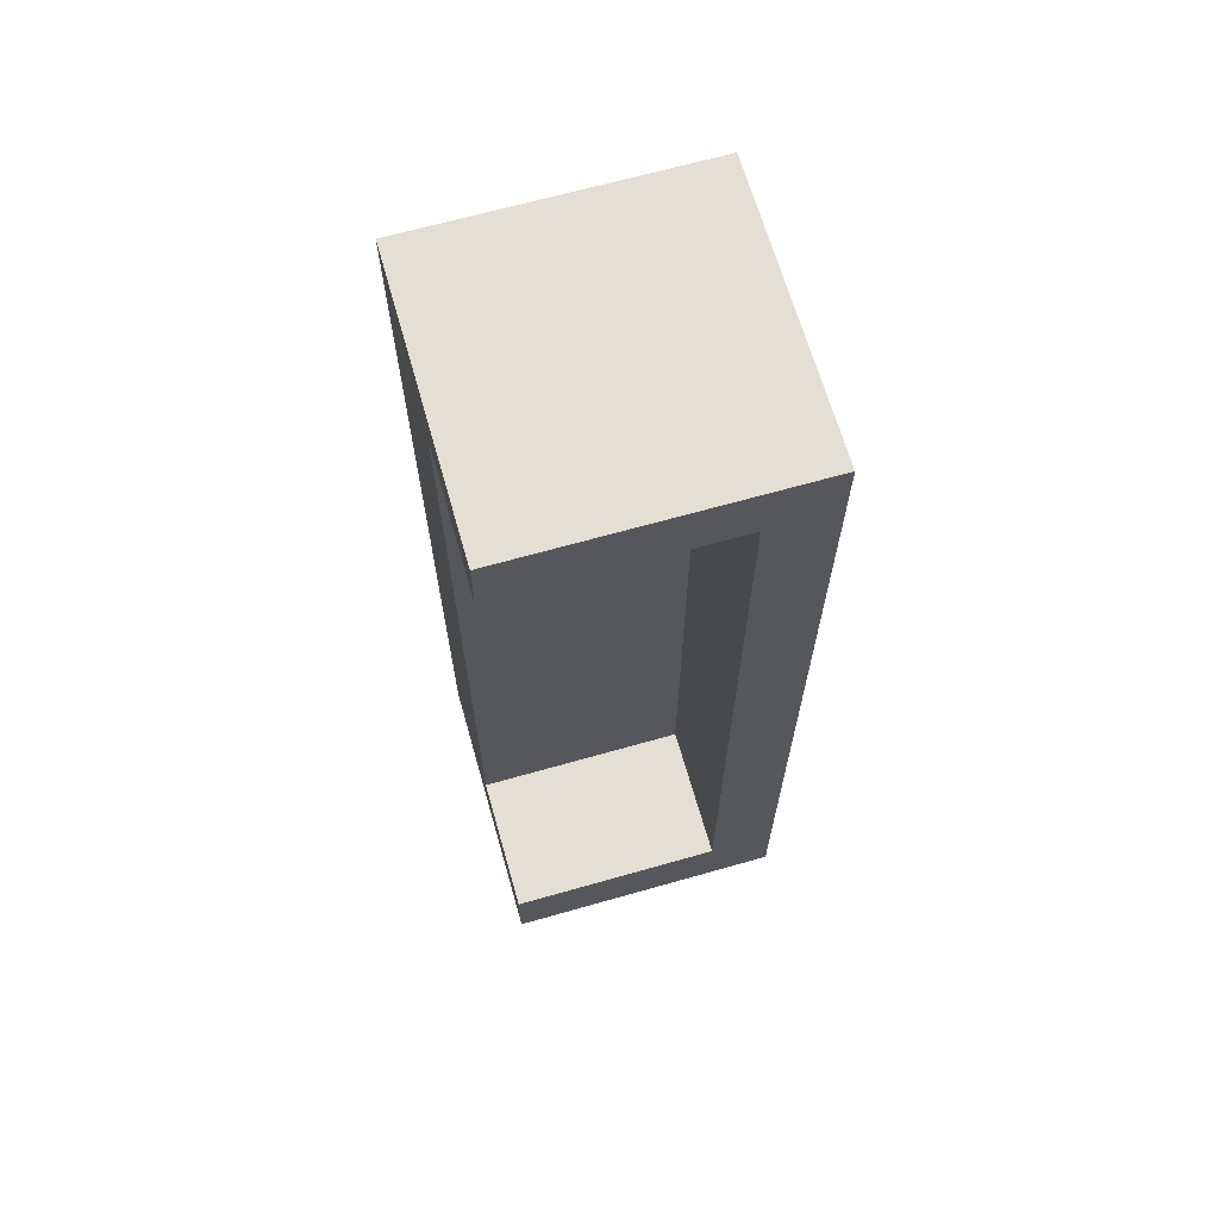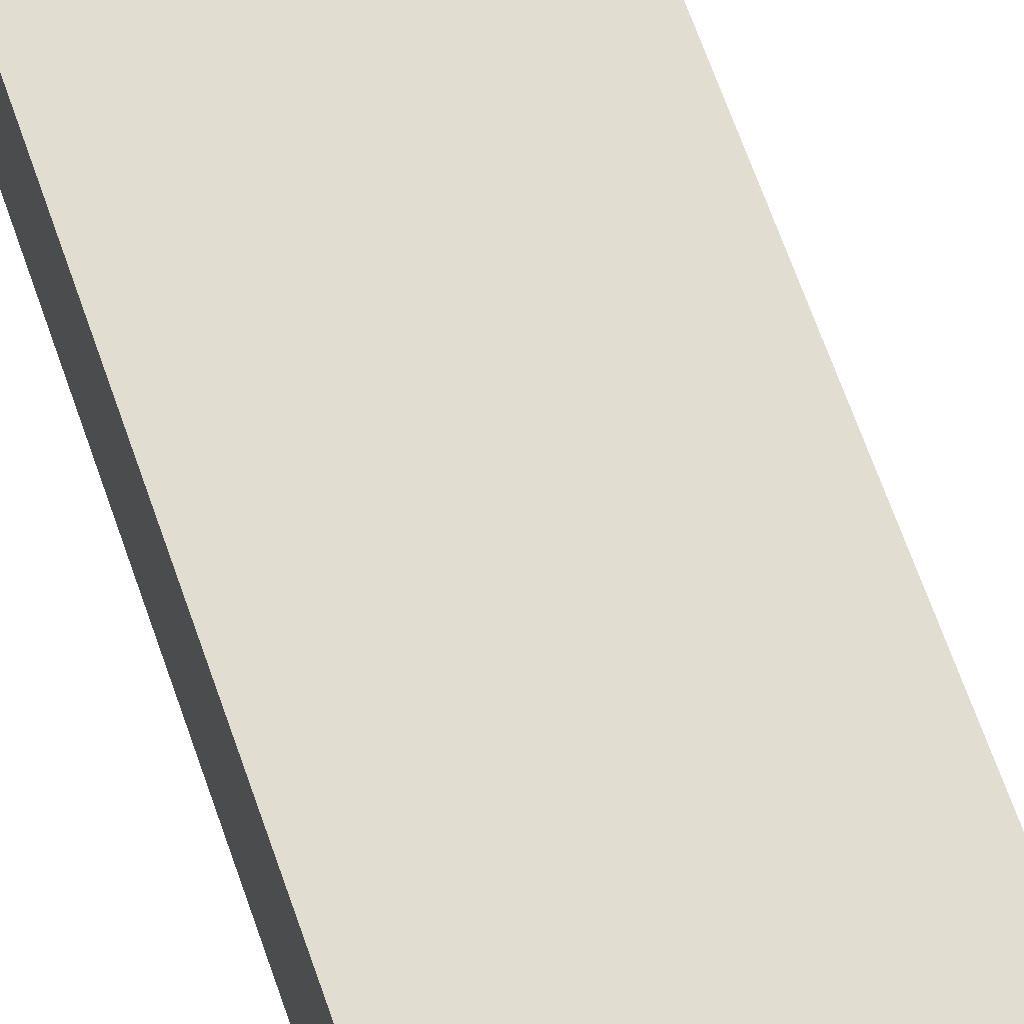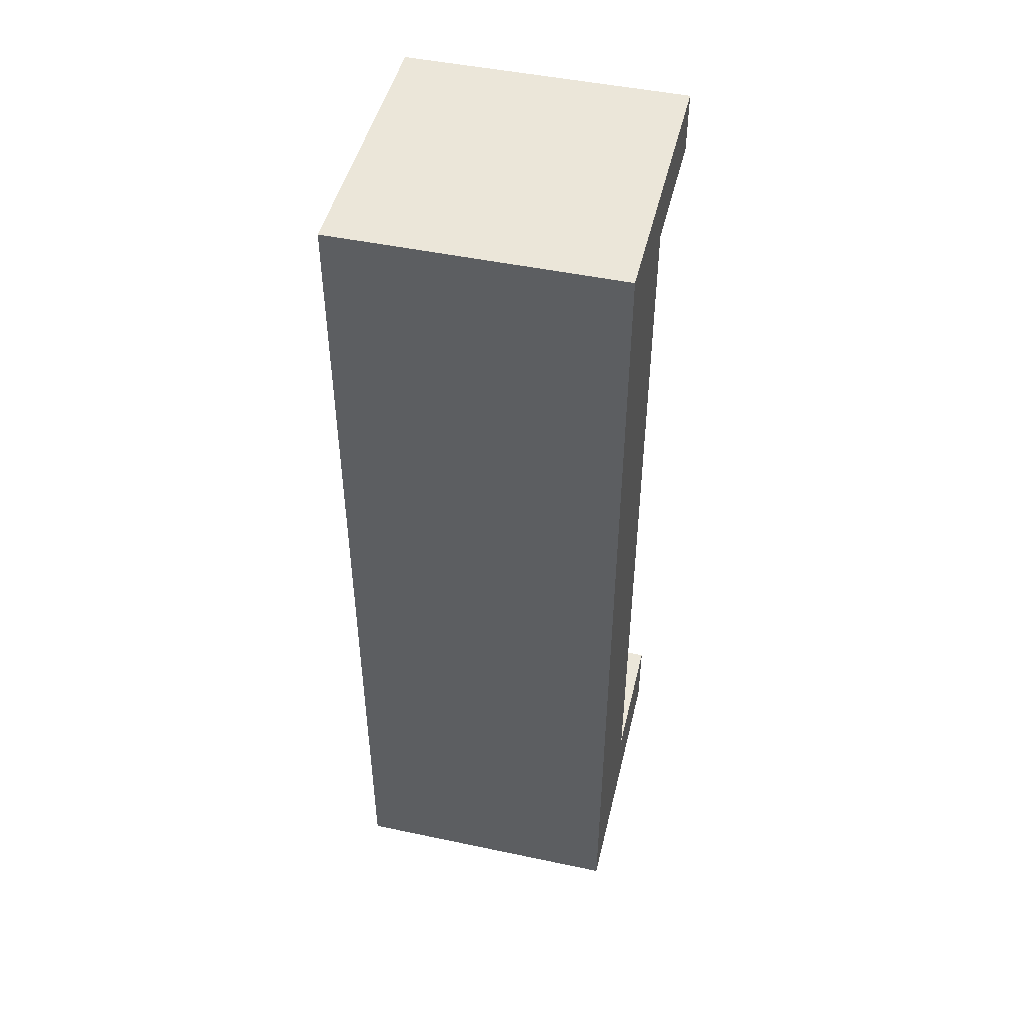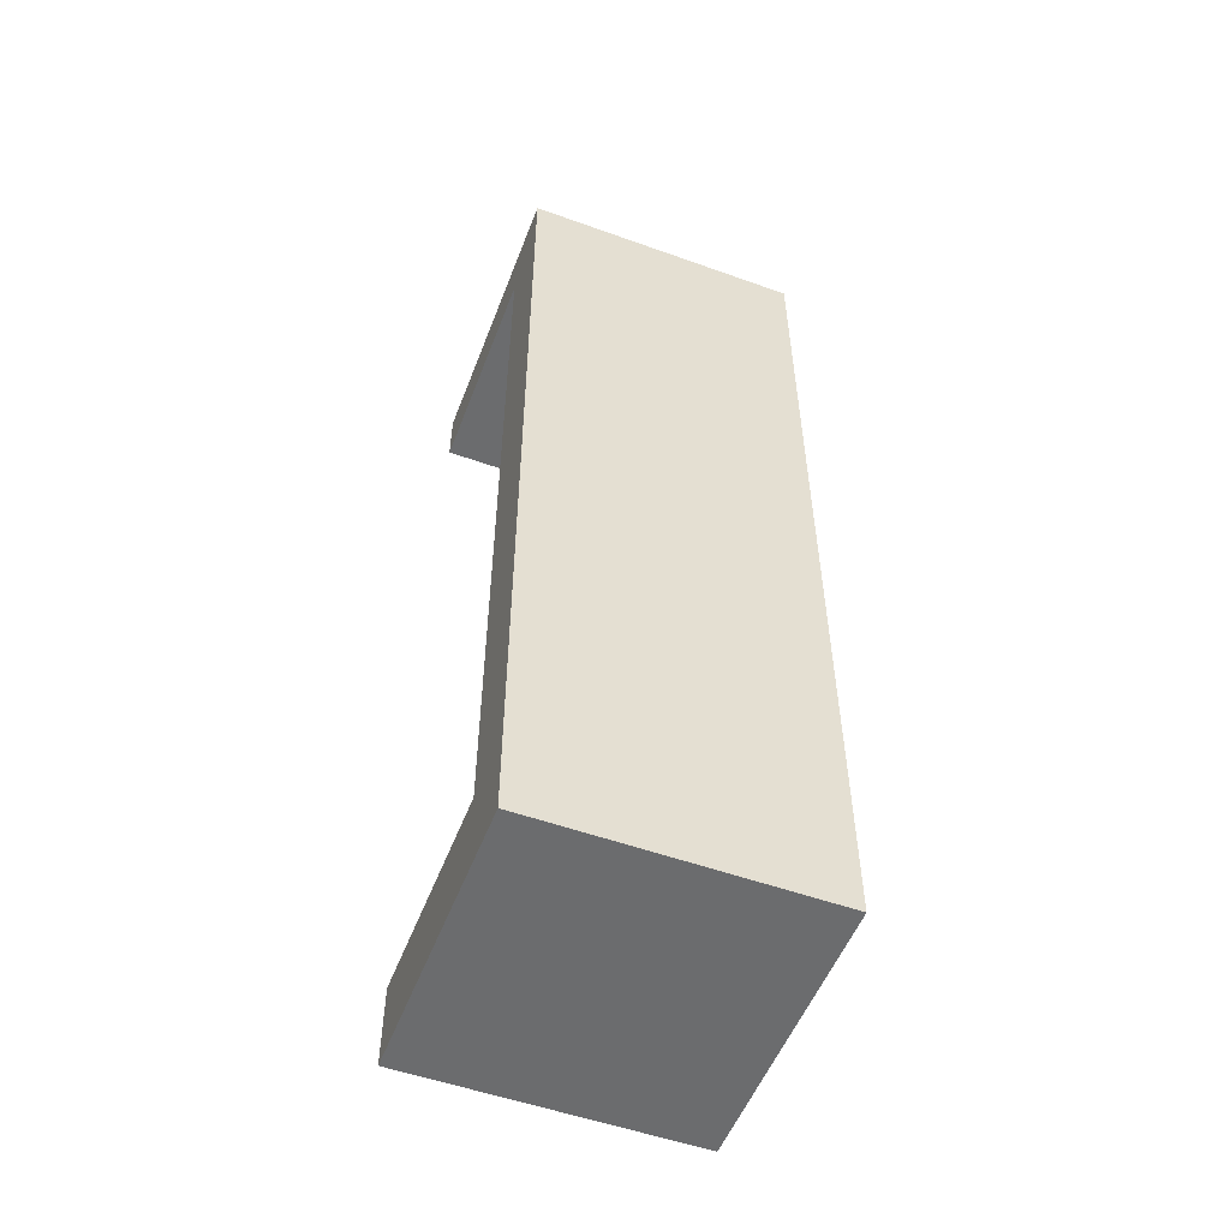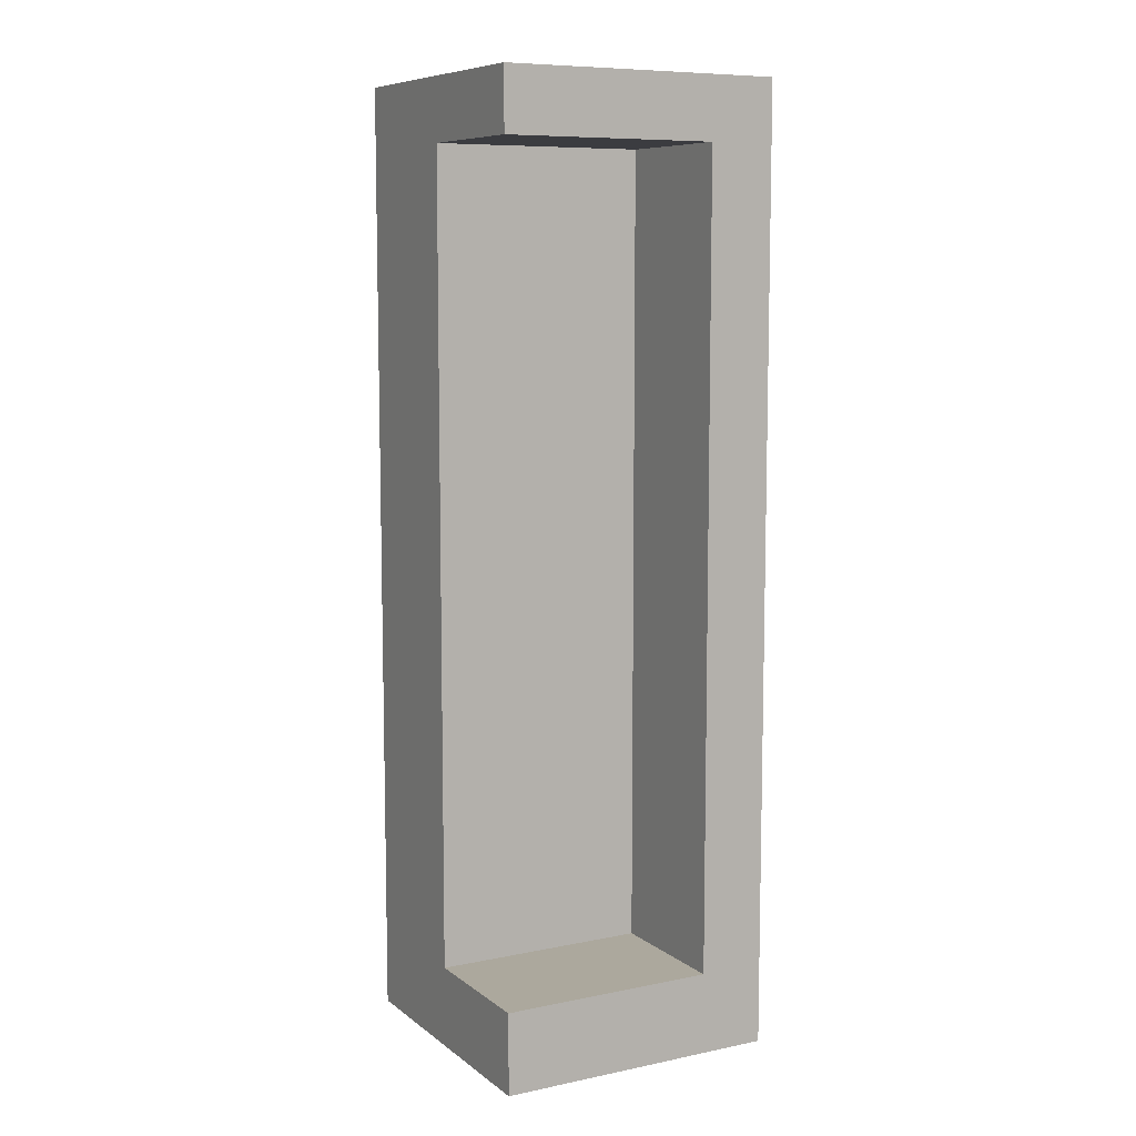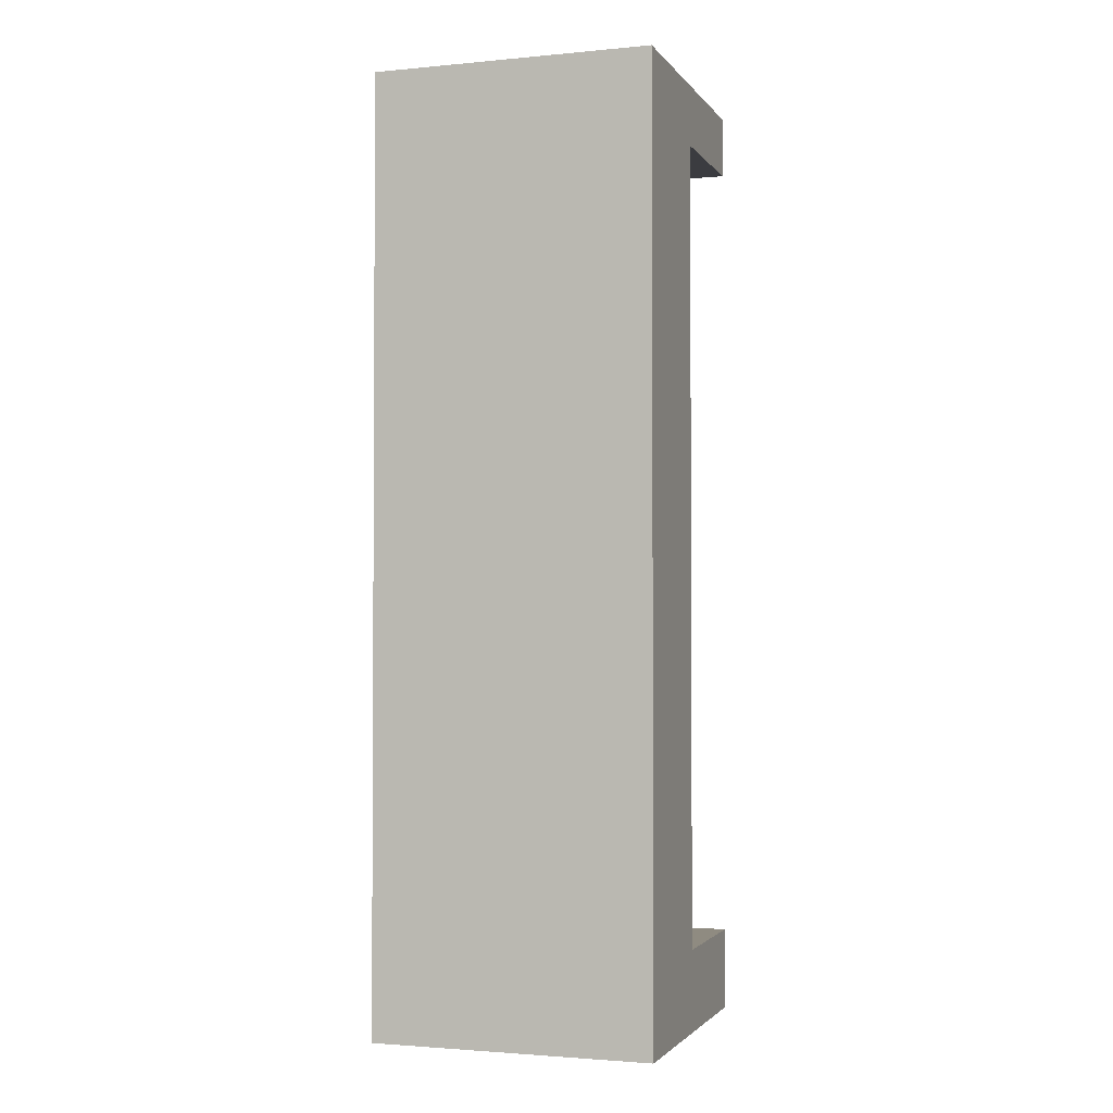
<metadata>
{"format":"obj","ext":"obj","renderer":"f3d","projection":"perspective","resolution":1024,"background":"white","views":[{"elev":66.7,"azim":164.1,"up":"+Z"},{"elev":68.4,"azim":-19.4,"up":"+Y"},{"elev":47.5,"azim":13.4,"up":"+Z"},{"elev":-53.6,"azim":-110.9,"up":"+Z"},{"elev":8.6,"azim":151.2,"up":"+Z"},{"elev":-2.1,"azim":18.4,"up":"+Z"}]}
</metadata>
<code>
o Cube
v 1 -1 -3.356
v 1 -1 3.356
v -1 -1 3.356
v -1 -1 -3.356
v 1 1 -3.356
v 1 1 3.356
v -1 1 3.356
v -1 1 -3.356
v 1 -1 2.921
v -1 -1 2.921
v 1 1 2.921
v -1 1 2.921
v -1 -1 -2.777
v -1 1 -2.777
v 1 -1 -2.777
v 1 1 -2.777
v -0.5314 -1 -3.356
v -0.5314 -1 3.356
v -0.5314 1 -3.356
v -0.5314 1 3.356
v -0.5314 1 2.921
v -0.5314 -1 2.921
v -0.5314 -1 -2.777
v -0.5314 1 -2.777
v 1 0.01264 -3.356
v 1 0.01264 3.356
v -1 0.01264 3.356
v -1 0.01264 -3.356
v -1 0.01264 2.921
v 1 0.01264 2.921
v 1 0.01264 -2.777
v -1 0.01264 -2.777
v -0.5314 0.01264 -3.356
v -0.5314 0.01264 3.356
f 22 18 3
f 21 12 7
f 11 6 26
f 20 7 27
f 32 14 8
f 17 4 28
f 7 12 29
f 31 32 29
f 24 14 12
f 23 22 10
f 17 23 13
f 19 8 14
f 5 16 31
f 12 14 32
f 5 19 24
f 1 15 23
f 15 9 22
f 32 31 24
f 1 17 33
f 6 20 34
f 11 21 20
f 9 2 18
f 26 34 18
f 25 33 19
f 29 32 13
f 25 31 15
f 31 30 9
f 27 29 10
f 33 28 8
f 13 32 28
f 34 27 3
f 30 26 2
f 24 23 22
f 30 29 21
f 10 22 3
f 20 21 7
f 30 11 26
f 34 20 27
f 28 32 8
f 33 17 28
f 27 7 29
f 30 31 29
f 21 24 12
f 13 23 10
f 4 17 13
f 24 19 14
f 25 5 31
f 29 12 32
f 16 5 24
f 17 1 23
f 23 15 22
f 16 24 31
f 14 32 24
f 25 1 33
f 26 6 34
f 6 11 20
f 22 9 18
f 2 26 18
f 5 25 19
f 10 29 13
f 1 25 15
f 15 31 9
f 3 27 10
f 19 33 8
f 4 13 28
f 18 34 3
f 9 30 2
f 21 24 22
f 11 30 21

</code>
